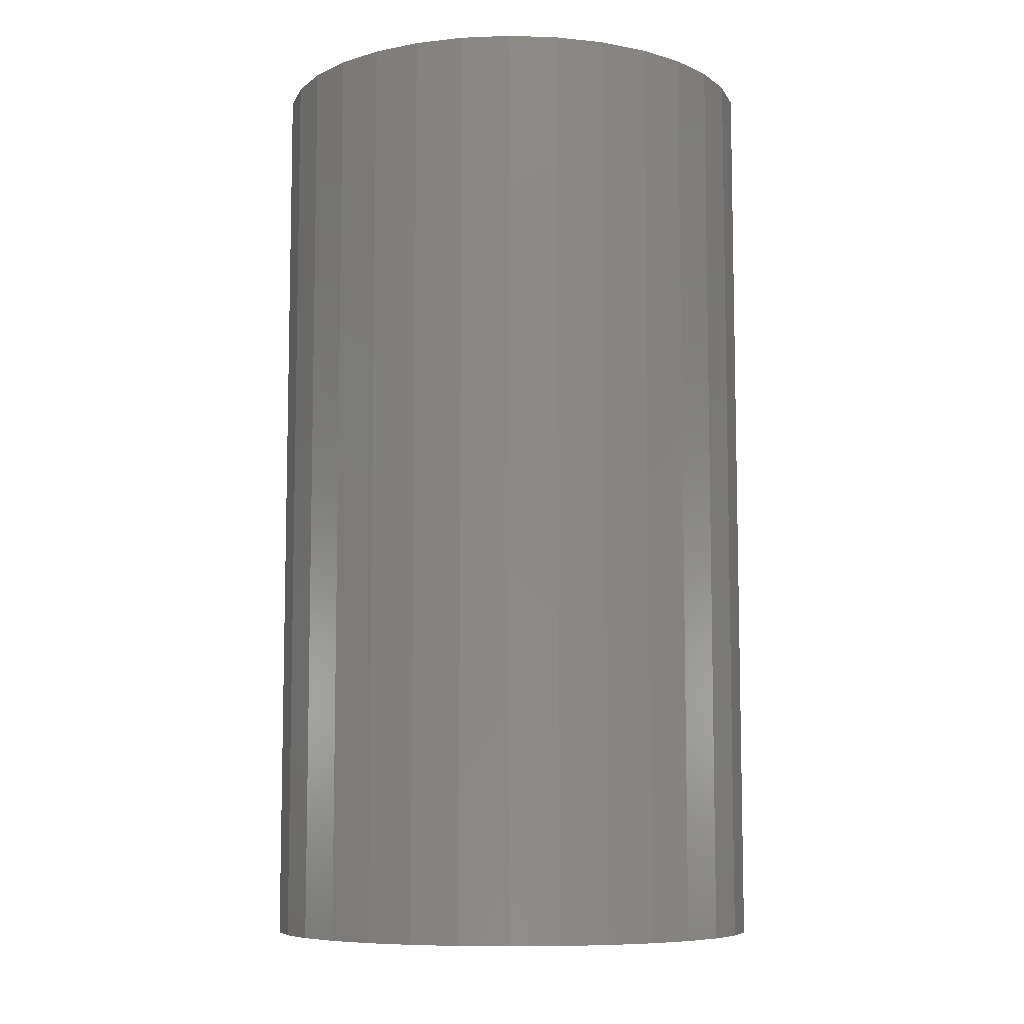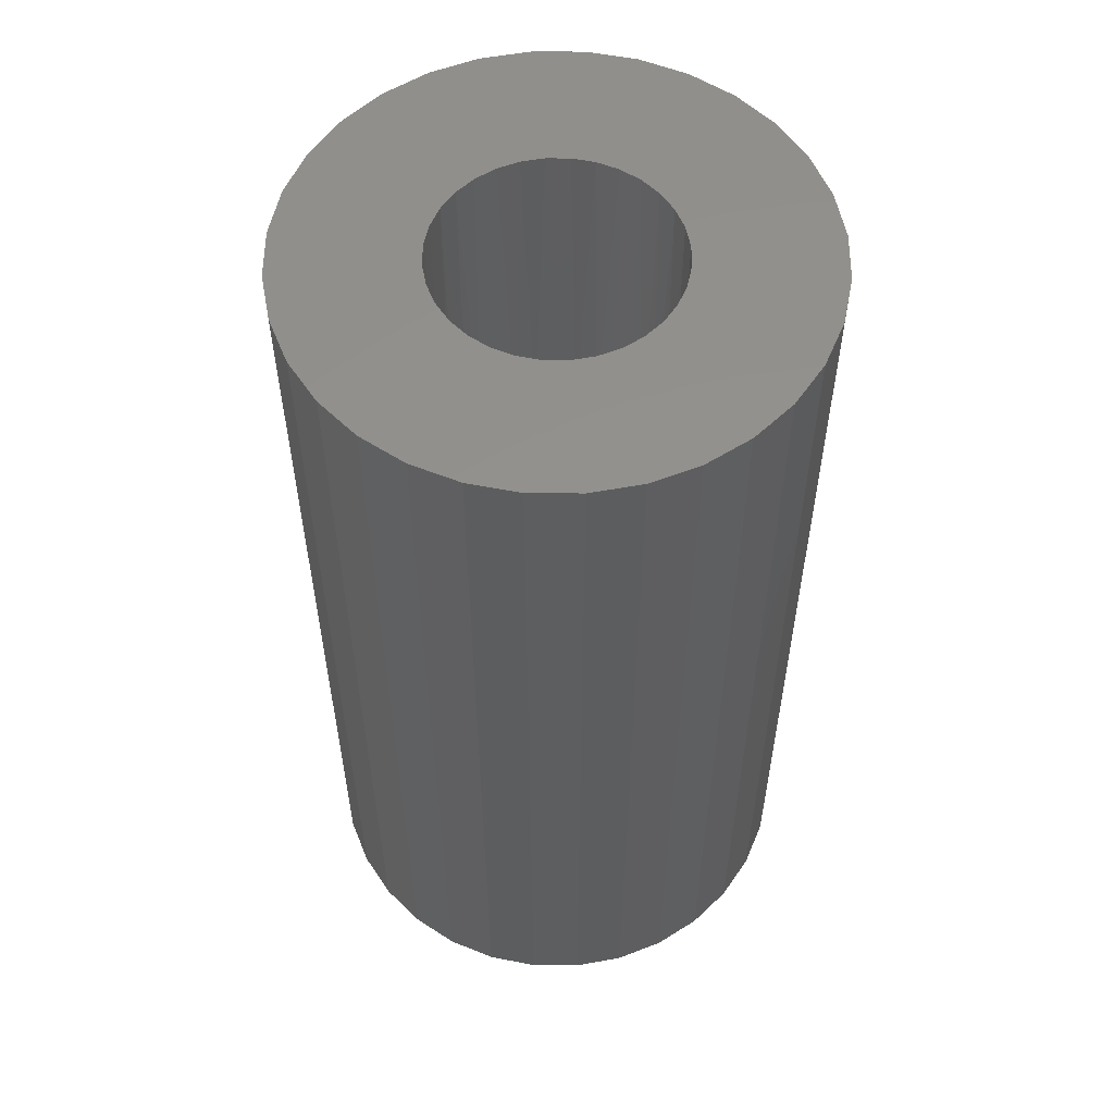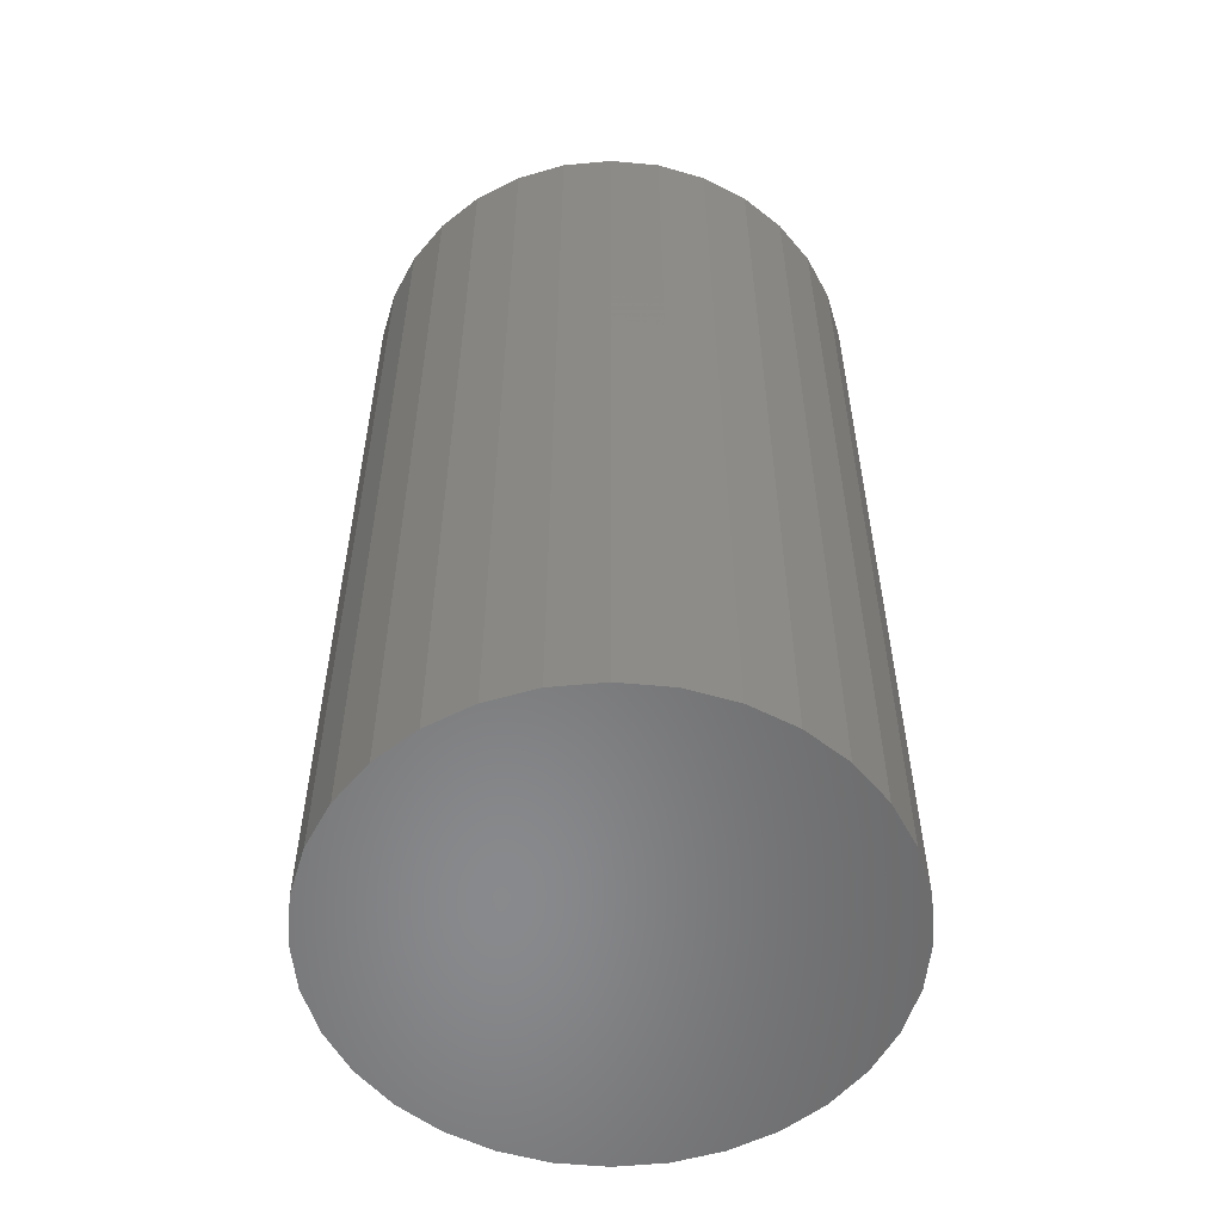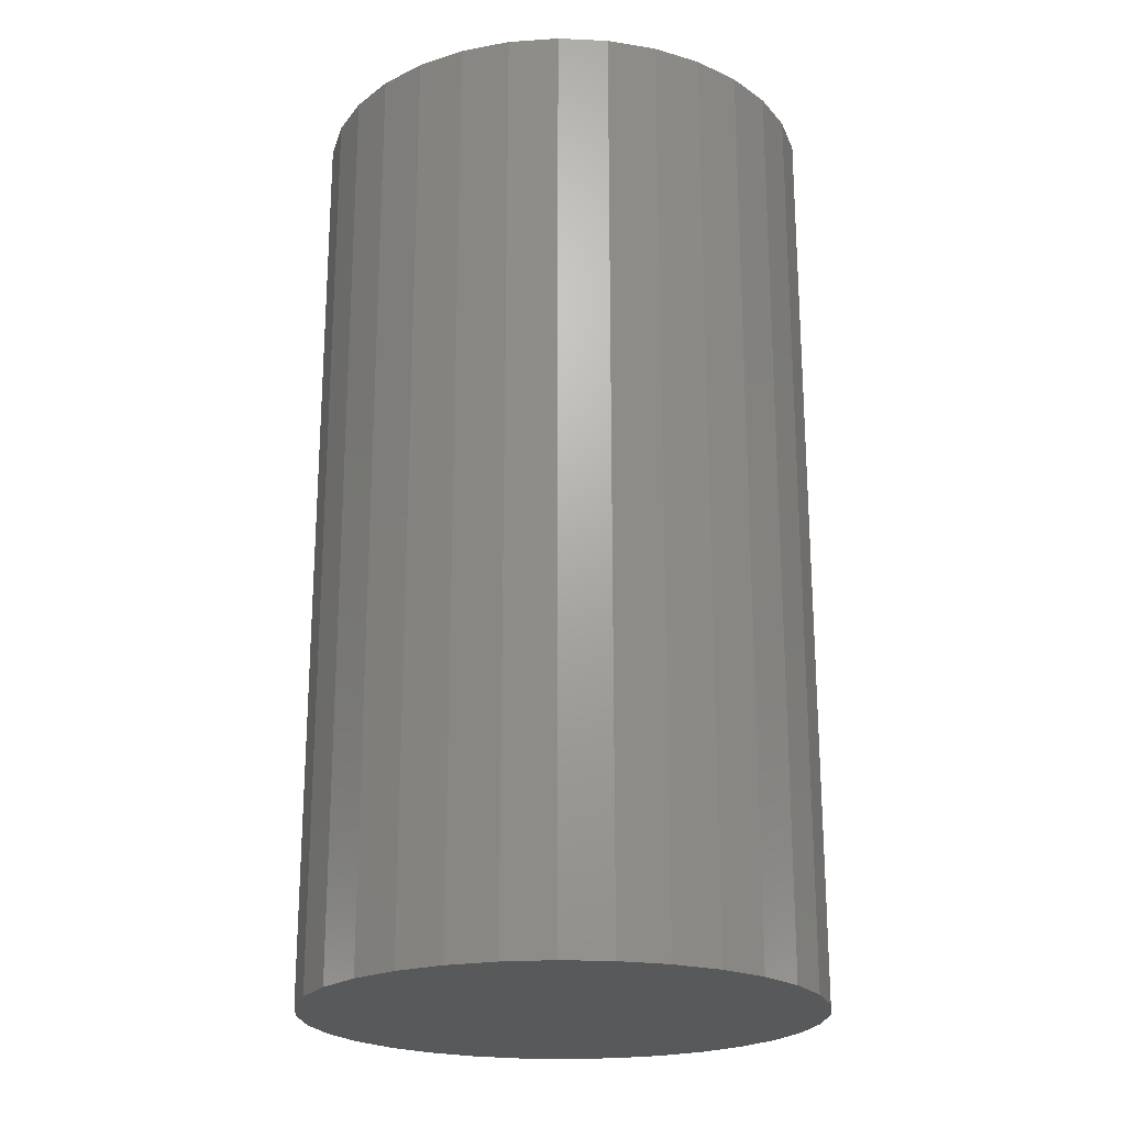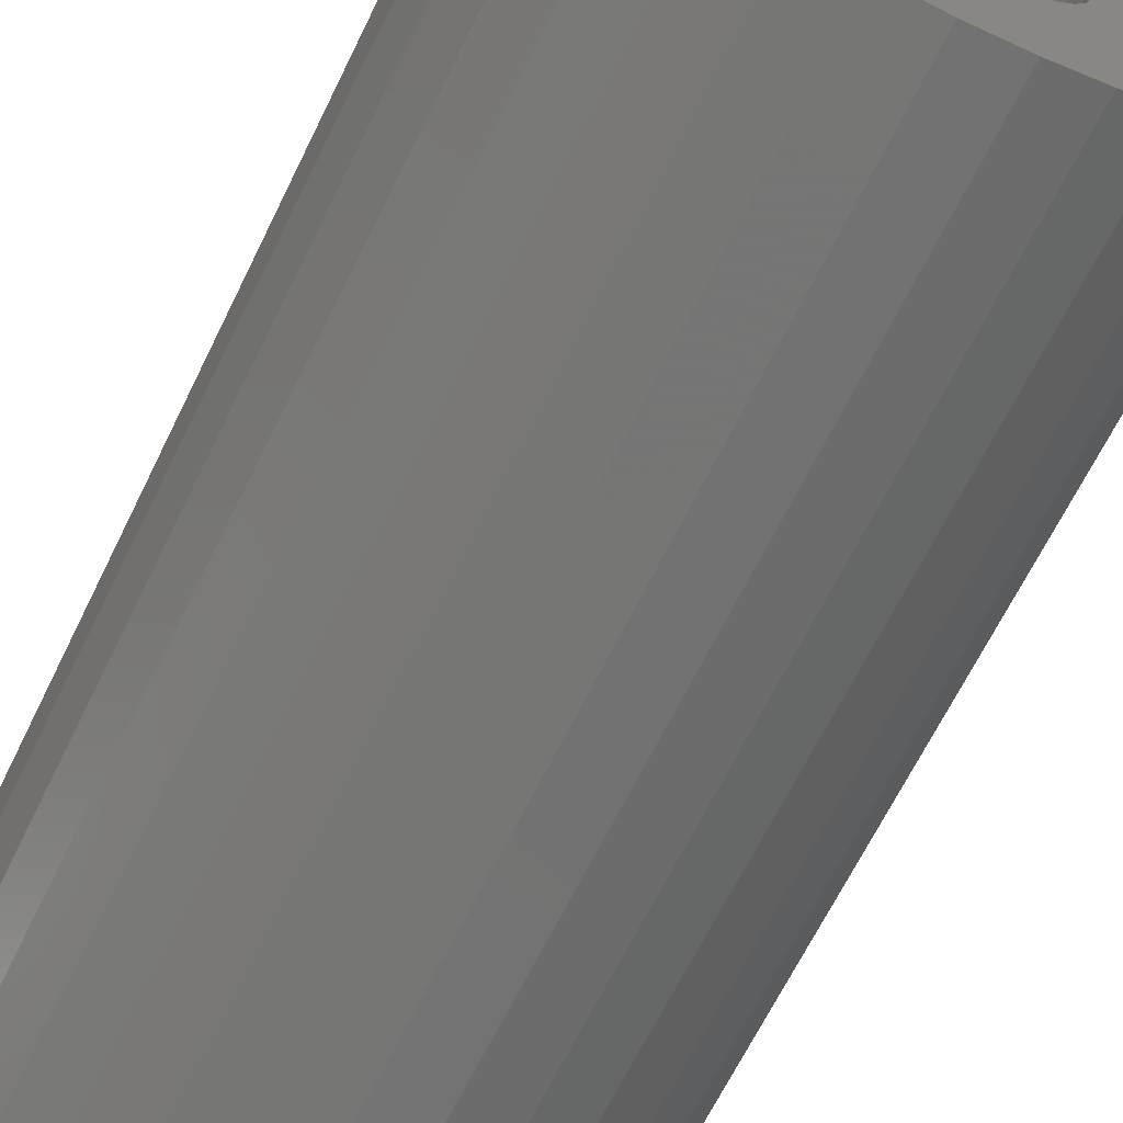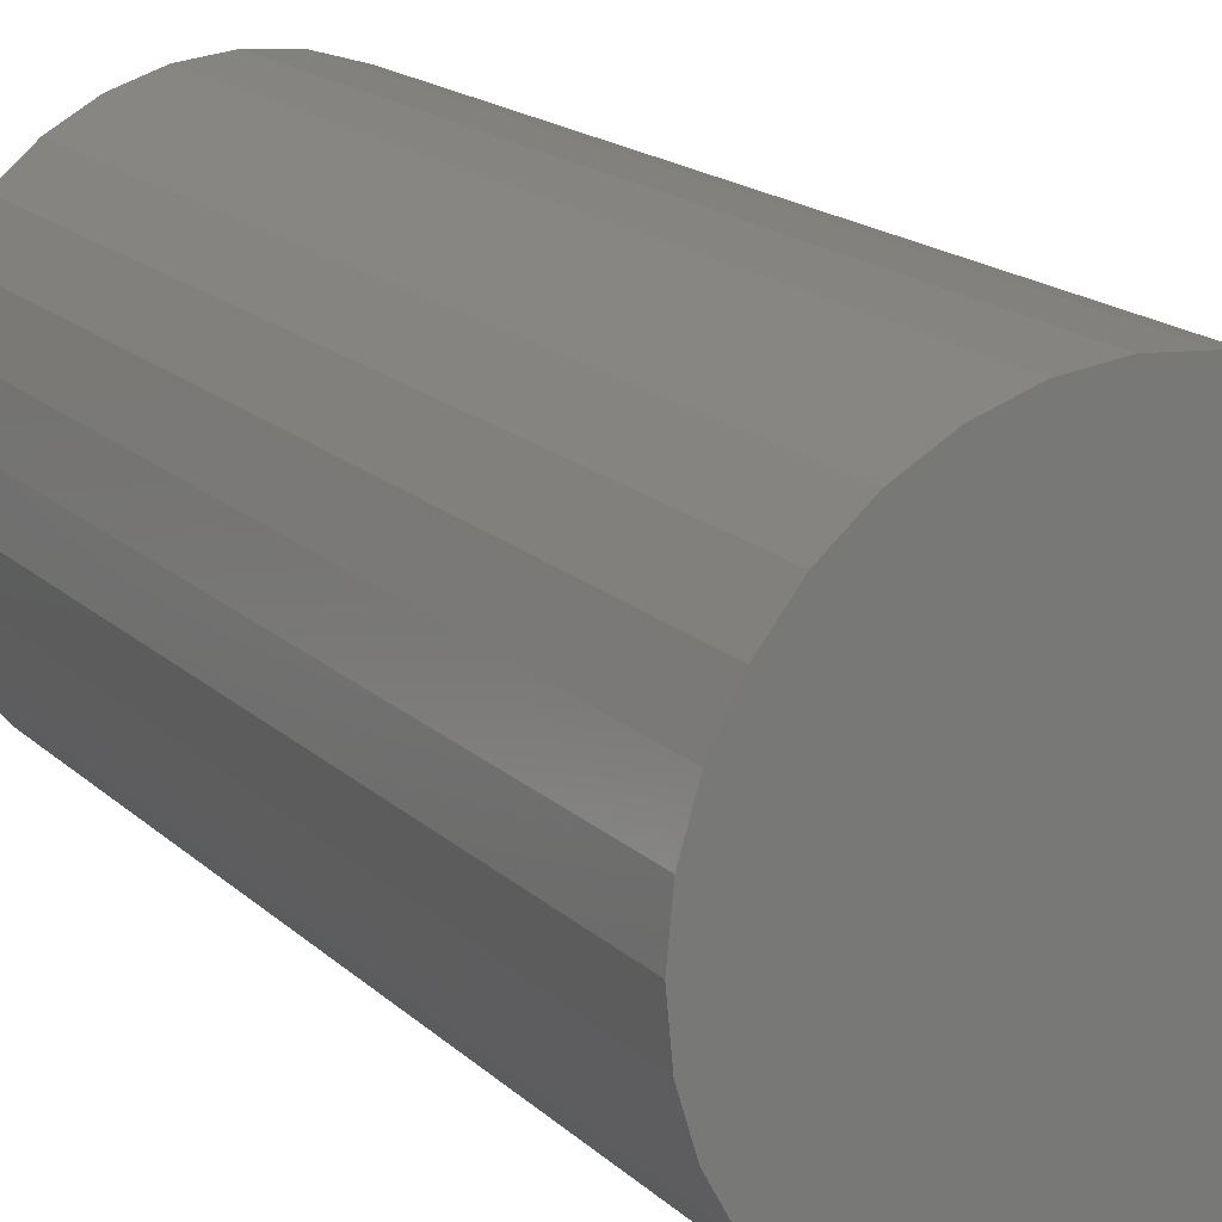
<metadata>
{"format":"stl","ext":"stl","renderer":"f3d","projection":"perspective","resolution":1024,"background":"white","views":[{"elev":-8.1,"azim":-66.9,"up":"+Z"},{"elev":55.8,"azim":174.8,"up":"+Z"},{"elev":-55.6,"azim":-0.0,"up":"+Z"},{"elev":-21.9,"azim":-156.4,"up":"+Z"},{"elev":-66.5,"azim":-26.1,"up":"+Y"},{"elev":18.2,"azim":148.6,"up":"+Y"}]}
</metadata>
<code>
# stl→obj: 202 verts, 400 faces
v -0.004289 0.099 0.4562
v -0.03755 0.1263 0.4554
v -0.01298 0.1294 0.456
v 0.01383 0.09917 0.4567
v 0.03557 0.121 0.4572
v 0.05768 0.1098 0.4577
v -0.08811 0.03298 0.4542
v -0.0909 0.0236 0.4541
v -0.1343 0.0247 0.453
v -0.1277 0.04856 0.4532
v -0.08442 0.04204 0.4543
v -0.07987 0.05068 0.4544
v -0.1013 0.0902 0.4538
v -0.03774 0.08949 0.4554
v -0.05269 0.08054 0.455
v -0.02141 0.09572 0.4558
v -0.08259 0.1064 0.4543
v -0.06105 0.1186 0.4548
v 0.04129 -0.1124 0.4573
v 0.01779 -0.1201 0.4568
v 0.0158 -0.099 0.4567
v 0.06283 -0.1002 0.4579
v 0.03292 -0.09572 0.4571
v 0.04925 -0.08949 0.4575
v 0.08158 -0.084 0.4583
v 0.0642 -0.08054 0.4579
v 0.07596 -0.07052 0.4582
v 0.1079 -0.04236 0.459
v 0.09594 -0.04204 0.4587
v 0.09963 -0.03298 0.4588
v 0.1024 -0.0236 0.4588
v 0.1145 -0.0185 0.4591
v 0.1043 -0.01401 0.4589
v 0.1053 0 0.4589
v 0.1038 0.01705 0.4589
v 0.0994 0.03364 0.4588
v 0.1133 0.03078 0.4591
v 0.1056 0.05429 0.4589
v 0.09225 0.04919 0.4586
v 0.08423 0.06118 0.4584
v 0.09336 0.07583 0.4586
v 0.07456 0.07189 0.4582
v 0.06235 0.08185 0.4579
v 0.07719 0.09458 0.4582
v 0.04872 0.08975 0.4575
v 0.03173 0.09605 0.4571
v 0.1164 0.0062 0.4592
v -0.002313 -0.09917 0.4563
v -0.006782 -0.1232 0.4562
v -0.03147 -0.1214 0.4556
v -0.05533 -0.1148 0.455
v -0.07744 -0.1036 0.4544
v -0.09695 -0.08838 0.454
v -0.03721 -0.08975 0.4554
v -0.02022 -0.09605 0.4558
v -0.1131 -0.06963 0.4536
v -0.06304 -0.07189 0.4548
v -0.05083 -0.08185 0.4551
v -0.1253 -0.04809 0.4533
v -0.08074 -0.04919 0.4543
v -0.07272 -0.06118 0.4545
v -0.1166 0.07068 0.4535
v -0.06444 0.07052 0.4547
v -0.07451 0.05881 0.4545
v 0.09681 -0.06448 0.4587
v 0.08603 -0.05881 0.4584
v 0.09139 -0.05068 0.4586
v 0.01171 0.1276 0.4566
v -0.08789 -0.03364 0.4542
v -0.1331 -0.02458 0.4531
v -0.09227 -0.01705 0.4541
v -0.09375 -3.2e-17 0.454
v -0.1361 -1.546e-17 0.453
v -0.09276 0.01401 0.4541
v 0.1034 -0.01941 0.75
v 0.09769 -0.03808 0.75
v 0.08849 -0.05528 0.75
v 0.04384 -0.09193 0.75
v 0.06104 -0.08274 0.75
v 0.02517 -0.09759 0.75
v 0.005757 -0.09951 0.75
v -0.01366 -0.09759 0.75
v -0.03232 -0.09193 0.75
v -0.04953 -0.08274 0.75
v -0.06461 -0.07036 0.75
v -0.07698 -0.05528 0.75
v -0.08618 -0.03808 0.75
v -0.09184 -0.01941 0.75
v 0.1053 0 0.75
v 0.07612 -0.07036 0.75
v -0.09375 -7.619e-17 0.75
v -0.09184 0.01941 0.75
v -0.08618 0.03808 0.75
v -0.07698 0.05528 0.75
v -0.03232 0.09193 0.75
v -0.04953 0.08274 0.75
v -0.01366 0.09759 0.75
v 0.005757 0.09951 0.75
v 0.02517 0.09759 0.75
v 0.04384 0.09193 0.75
v 0.06104 0.08274 0.75
v 0.07612 0.07036 0.75
v 0.08849 0.05528 0.75
v 0.09769 0.03808 0.75
v 0.1034 0.01941 0.75
v -0.06461 0.07036 0.75
v 0.004339 -0.1232 0.003175
v 0.02891 -0.1201 0.003778
v -0.02035 -0.1214 0.002569
v -0.04421 -0.1148 0.001983
v 0.05241 -0.1124 0.004355
v -0.06632 -0.1036 0.001441
v 0.07395 -0.1002 0.004884
v 0.04669 0.121 0.004215
v -0.04993 0.1186 0.001843
v 0.0688 0.1098 0.004757
v -0.02643 0.1263 0.00242
v 0.02283 0.1276 0.003629
v -0.001859 0.1294 0.003023
v -0.07147 0.1064 0.001314
v -0.09022 0.0902 0.0008539
v 0.08831 0.09458 0.005237
v -0.1054 0.07068 0.00048
v 0.1045 0.07583 0.005633
v -0.1166 0.04856 0.0002068
v 0.1167 0.05429 0.005933
v -0.1232 0.0247 4.47e-05
v 0.1244 0.03078 0.006124
v -0.125 -1.546e-17 3.479e-18
v 0.1275 0.0062 0.006198
v -0.122 -0.02458 7.439e-05
v 0.1257 -0.0185 0.006153
v -0.1142 -0.04809 0.000265
v 0.1191 -0.04236 0.005991
v -0.102 -0.06963 0.0005645
v 0.1079 -0.06448 0.005718
v -0.08583 -0.08838 0.0009615
v 0.0927 -0.084 0.005344
v -0.1944 0.08293 0.75
v -0.1944 -0.08293 0.75
v -0.1744 -0.1204 0.75
v 0.2183 0.04227 0.75
v 0.206 -0.08293 0.75
v 0.1859 -0.1204 0.75
v 0.1859 0.1204 0.75
v 0.159 0.1532 0.75
v 0.1261 0.1802 0.75
v 0.08868 0.2002 0.75
v 0.04803 0.2125 0.75
v 0.005757 0.2167 0.75
v -0.03652 0.2125 0.75
v -0.07717 0.2002 0.75
v -0.1146 0.1802 0.75
v -0.1475 0.1532 0.75
v -0.1744 0.1204 0.75
v -0.1475 -0.1532 0.75
v -0.1146 -0.1802 0.75
v -0.07717 -0.2002 0.75
v -0.03652 -0.2125 0.75
v 0.005757 -0.2167 0.75
v 0.04803 -0.2125 0.75
v 0.08868 -0.2002 0.75
v 0.1261 -0.1802 0.75
v 0.159 -0.1532 0.75
v 0.206 0.08293 0.75
v -0.2068 0.04227 0.75
v -0.2109 -1.659e-16 0.75
v -0.2068 -0.04227 0.75
v 0.2225 0 0.75
v 0.2183 -0.04227 0.75
v 0.2225 -2.455e-16 -0.03906
v 0.2183 -0.04227 -0.03906
v 0.206 -0.08293 -0.03906
v 0.1859 -0.1204 -0.03906
v 0.159 -0.1532 -0.03906
v 0.1261 -0.1802 -0.03906
v 0.08868 -0.2002 -0.03906
v 0.04803 -0.2125 -0.03906
v 0.005757 -0.2167 -0.03906
v -0.03652 -0.2125 -0.03906
v -0.07717 -0.2002 -0.03906
v -0.1146 -0.1802 -0.03906
v -0.1475 -0.1532 -0.03906
v -0.1744 -0.1204 -0.03906
v -0.1944 -0.08293 -0.03906
v -0.2068 -0.04227 -0.03906
v -0.2109 -6.97e-17 -0.03906
v -0.2068 0.04227 -0.03906
v -0.1944 0.08293 -0.03906
v -0.1744 0.1204 -0.03906
v -0.1475 0.1532 -0.03906
v -0.1146 0.1802 -0.03906
v -0.07717 0.2002 -0.03906
v -0.03652 0.2125 -0.03906
v 0.005757 0.2167 -0.03906
v 0.04803 0.2125 -0.03906
v 0.08868 0.2002 -0.03906
v 0.1261 0.1802 -0.03906
v 0.159 0.1532 -0.03906
v 0.1859 0.1204 -0.03906
v 0.206 0.08293 -0.03906
v 0.2183 0.04227 -0.03906
f 1 2 3
f 4 5 6
f 7 8 9
f 9 10 7
f 11 7 10
f 11 10 12
f 13 14 15
f 16 14 13
f 13 17 16
f 1 16 17
f 1 17 18
f 1 18 2
f 19 20 21
f 21 22 19
f 22 21 23
f 22 23 24
f 22 24 25
f 24 26 25
f 25 26 27
f 28 29 30
f 28 30 31
f 28 31 32
f 31 33 32
f 34 32 33
f 35 36 37
f 38 37 36
f 38 36 39
f 38 39 40
f 38 40 41
f 41 40 42
f 41 42 43
f 41 43 44
f 44 43 45
f 45 46 44
f 6 44 46
f 6 46 4
f 47 32 34
f 47 34 35
f 47 35 37
f 48 21 20
f 48 20 49
f 48 49 50
f 48 50 51
f 48 51 52
f 52 53 54
f 52 54 55
f 52 55 48
f 53 56 57
f 53 57 58
f 53 58 54
f 56 59 60
f 56 60 61
f 56 61 57
f 62 13 15
f 62 15 63
f 62 63 64
f 62 64 12
f 62 12 10
f 65 25 27
f 65 27 66
f 65 66 67
f 65 67 29
f 65 29 28
f 1 3 4
f 4 3 68
f 4 68 5
f 60 59 69
f 69 59 70
f 69 70 71
f 71 70 72
f 72 70 73
f 72 73 74
f 74 73 9
f 74 9 8
f 75 31 30
f 30 76 75
f 29 76 30
f 76 29 67
f 67 77 76
f 66 77 67
f 24 78 79
f 78 24 23
f 23 80 78
f 80 23 21
f 21 81 80
f 48 81 21
f 82 81 48
f 55 82 48
f 83 82 55
f 54 83 55
f 84 83 54
f 85 57 61
f 61 86 85
f 60 86 61
f 87 86 60
f 69 87 60
f 88 87 69
f 31 75 33
f 33 75 89
f 33 89 34
f 24 79 26
f 26 79 90
f 26 90 27
f 27 90 77
f 27 77 66
f 54 58 84
f 84 58 57
f 84 57 85
f 69 71 88
f 88 71 72
f 88 72 91
f 92 8 7
f 7 93 92
f 11 93 7
f 93 11 12
f 12 94 93
f 64 94 12
f 14 95 96
f 95 14 16
f 16 97 95
f 97 16 1
f 1 98 97
f 4 98 1
f 99 98 4
f 46 99 4
f 100 99 46
f 45 100 46
f 101 100 45
f 102 42 40
f 40 103 102
f 39 103 40
f 104 103 39
f 36 104 39
f 105 104 36
f 8 92 74
f 74 92 91
f 74 91 72
f 14 96 15
f 15 96 106
f 15 106 63
f 63 106 94
f 63 94 64
f 45 43 101
f 101 43 42
f 101 42 102
f 36 35 105
f 105 35 34
f 105 34 89
f 107 108 109
f 110 109 108
f 111 110 108
f 112 110 111
f 113 112 111
f 114 115 116
f 117 115 114
f 118 117 114
f 119 117 118
f 115 120 116
f 116 120 121
f 116 121 122
f 122 121 123
f 122 123 124
f 124 123 125
f 124 125 126
f 126 125 127
f 126 127 128
f 128 127 129
f 128 129 130
f 130 129 131
f 130 131 132
f 132 131 133
f 132 133 134
f 134 133 135
f 134 135 136
f 136 135 137
f 136 137 138
f 138 137 112
f 138 112 113
f 3 118 68
f 68 118 114
f 68 114 5
f 5 114 116
f 5 116 6
f 6 116 122
f 6 122 44
f 44 122 124
f 44 124 41
f 41 124 126
f 41 126 38
f 38 126 128
f 38 128 37
f 37 128 130
f 37 130 47
f 118 3 119
f 119 3 2
f 119 2 117
f 117 2 18
f 117 18 115
f 115 18 17
f 115 17 120
f 120 17 13
f 120 13 121
f 121 13 62
f 121 62 123
f 123 62 10
f 123 10 125
f 125 10 9
f 125 9 127
f 127 9 73
f 127 73 129
f 49 109 50
f 50 109 110
f 50 110 51
f 51 110 112
f 51 112 52
f 52 112 137
f 52 137 53
f 53 137 135
f 53 135 56
f 56 135 133
f 56 133 59
f 59 133 131
f 59 131 70
f 70 131 129
f 70 129 73
f 109 49 107
f 107 49 20
f 107 20 108
f 108 20 19
f 108 19 111
f 111 19 22
f 111 22 113
f 113 22 25
f 113 25 138
f 138 25 65
f 138 65 136
f 136 65 28
f 136 28 134
f 134 28 32
f 134 32 132
f 132 32 47
f 132 47 130
f 95 139 96
f 86 140 85
f 85 140 84
f 83 84 140
f 140 141 83
f 82 83 141
f 103 104 142
f 143 90 79
f 143 79 78
f 143 78 144
f 144 78 80
f 98 99 145
f 98 145 146
f 98 146 147
f 98 147 148
f 98 148 149
f 98 149 150
f 98 150 151
f 98 151 152
f 98 152 153
f 98 153 154
f 98 154 155
f 155 139 95
f 155 95 97
f 155 97 98
f 81 82 141
f 81 141 156
f 81 156 157
f 81 157 158
f 81 158 159
f 81 159 160
f 81 160 161
f 81 161 162
f 81 162 163
f 81 163 164
f 81 164 144
f 81 144 80
f 145 99 100
f 145 100 101
f 145 101 165
f 166 94 139
f 139 94 106
f 139 106 96
f 167 92 166
f 166 92 93
f 166 93 94
f 168 88 167
f 167 88 91
f 167 91 92
f 140 86 168
f 168 86 87
f 168 87 88
f 103 142 102
f 102 142 165
f 102 165 101
f 142 104 169
f 169 104 105
f 169 105 89
f 169 89 170
f 170 89 75
f 170 75 76
f 170 76 143
f 143 76 77
f 143 77 90
f 171 169 172
f 172 169 170
f 172 170 173
f 173 170 143
f 173 143 174
f 174 143 144
f 174 144 175
f 175 144 164
f 175 164 176
f 176 164 163
f 176 163 177
f 177 163 162
f 177 162 178
f 178 162 161
f 178 161 179
f 179 161 160
f 179 160 180
f 180 160 159
f 180 159 181
f 181 159 158
f 181 158 182
f 182 158 157
f 182 157 183
f 183 157 156
f 183 156 184
f 184 156 141
f 184 141 185
f 185 141 140
f 185 140 186
f 186 140 168
f 186 168 187
f 187 168 167
f 187 167 188
f 188 167 166
f 188 166 189
f 189 166 139
f 189 139 190
f 190 139 155
f 190 155 191
f 191 155 154
f 191 154 192
f 192 154 153
f 192 153 193
f 193 153 152
f 193 152 194
f 194 152 151
f 194 151 195
f 195 151 150
f 195 150 196
f 196 150 149
f 196 149 197
f 197 149 148
f 197 148 198
f 198 148 147
f 198 147 199
f 199 147 146
f 199 146 200
f 200 146 145
f 200 145 201
f 201 145 165
f 201 165 202
f 202 165 142
f 202 142 171
f 171 142 169
f 195 196 194
f 193 194 196
f 197 193 196
f 178 180 177
f 179 180 178
f 180 181 177
f 177 181 182
f 177 182 176
f 176 182 183
f 176 183 175
f 175 183 184
f 175 184 174
f 174 184 185
f 174 185 173
f 173 185 186
f 173 186 172
f 172 186 187
f 172 187 171
f 171 187 188
f 171 188 202
f 202 188 189
f 202 189 201
f 201 189 190
f 201 190 200
f 200 190 191
f 200 191 199
f 199 191 192
f 199 192 198
f 198 192 193
f 198 193 197

</code>
